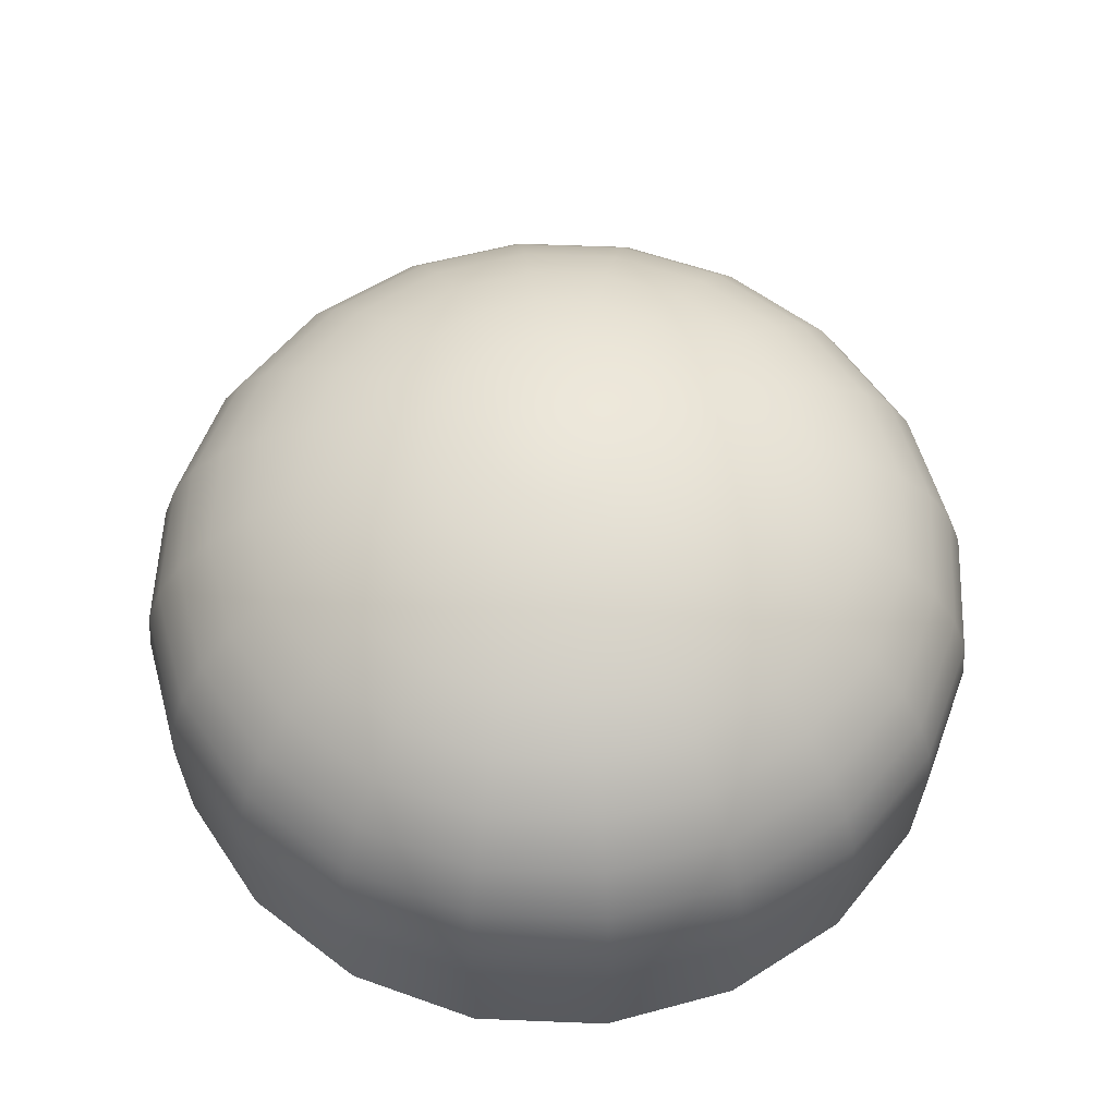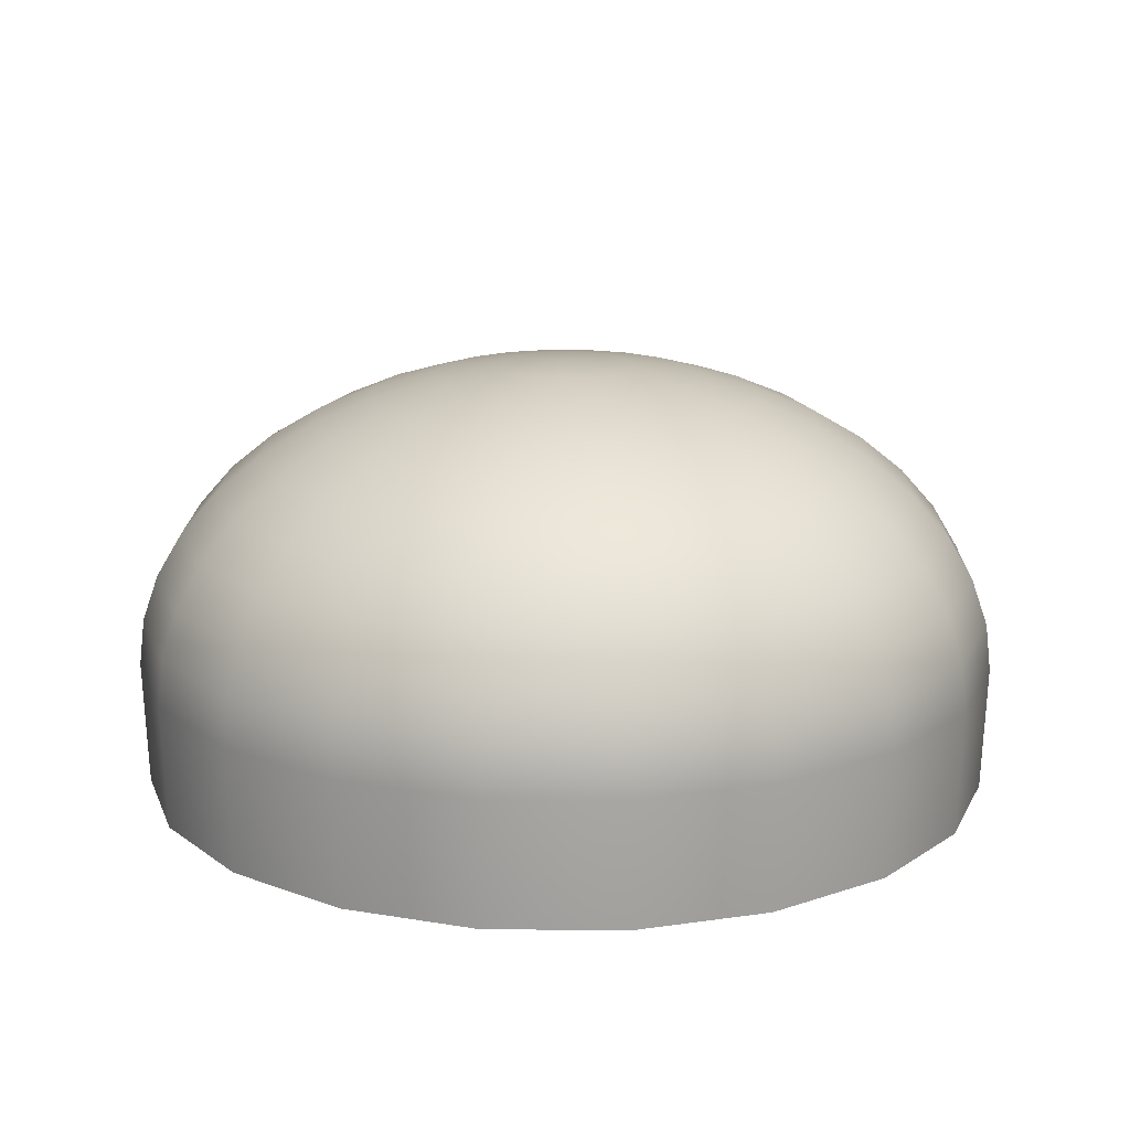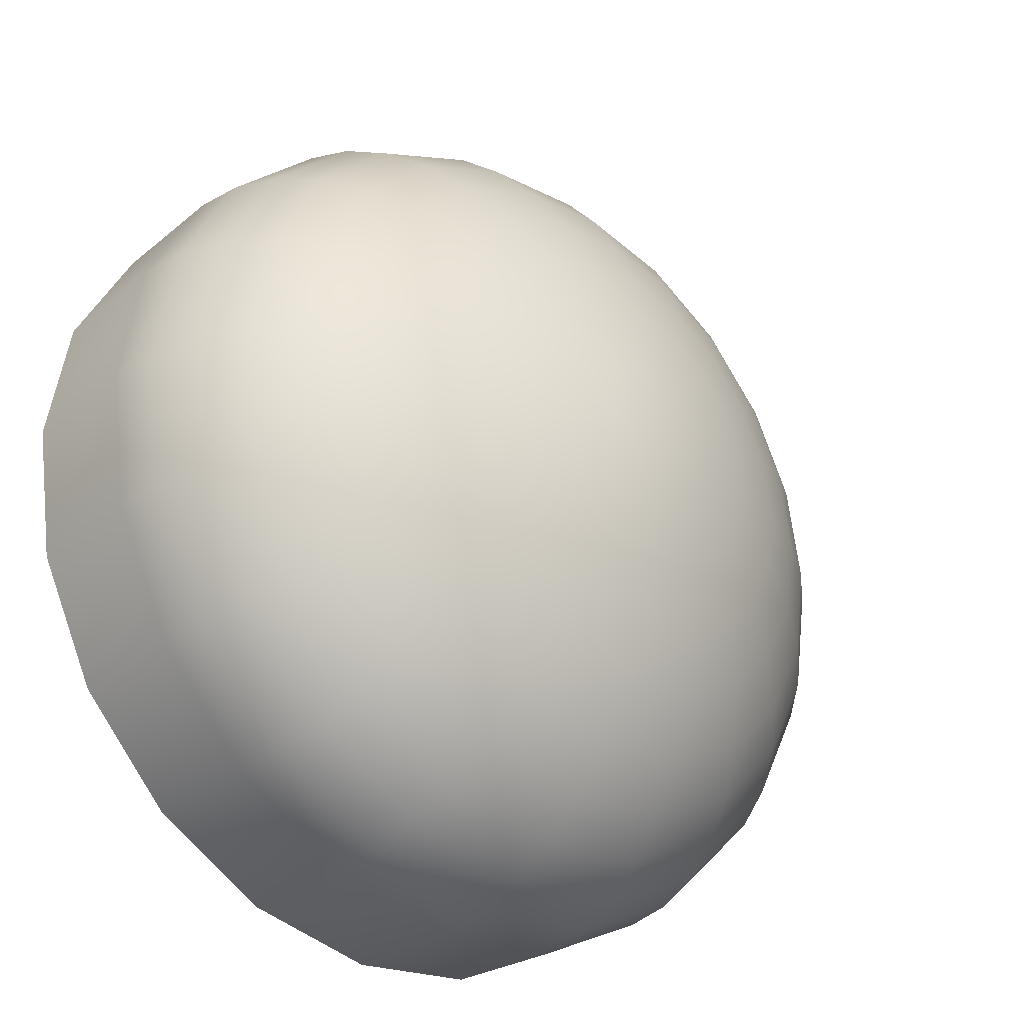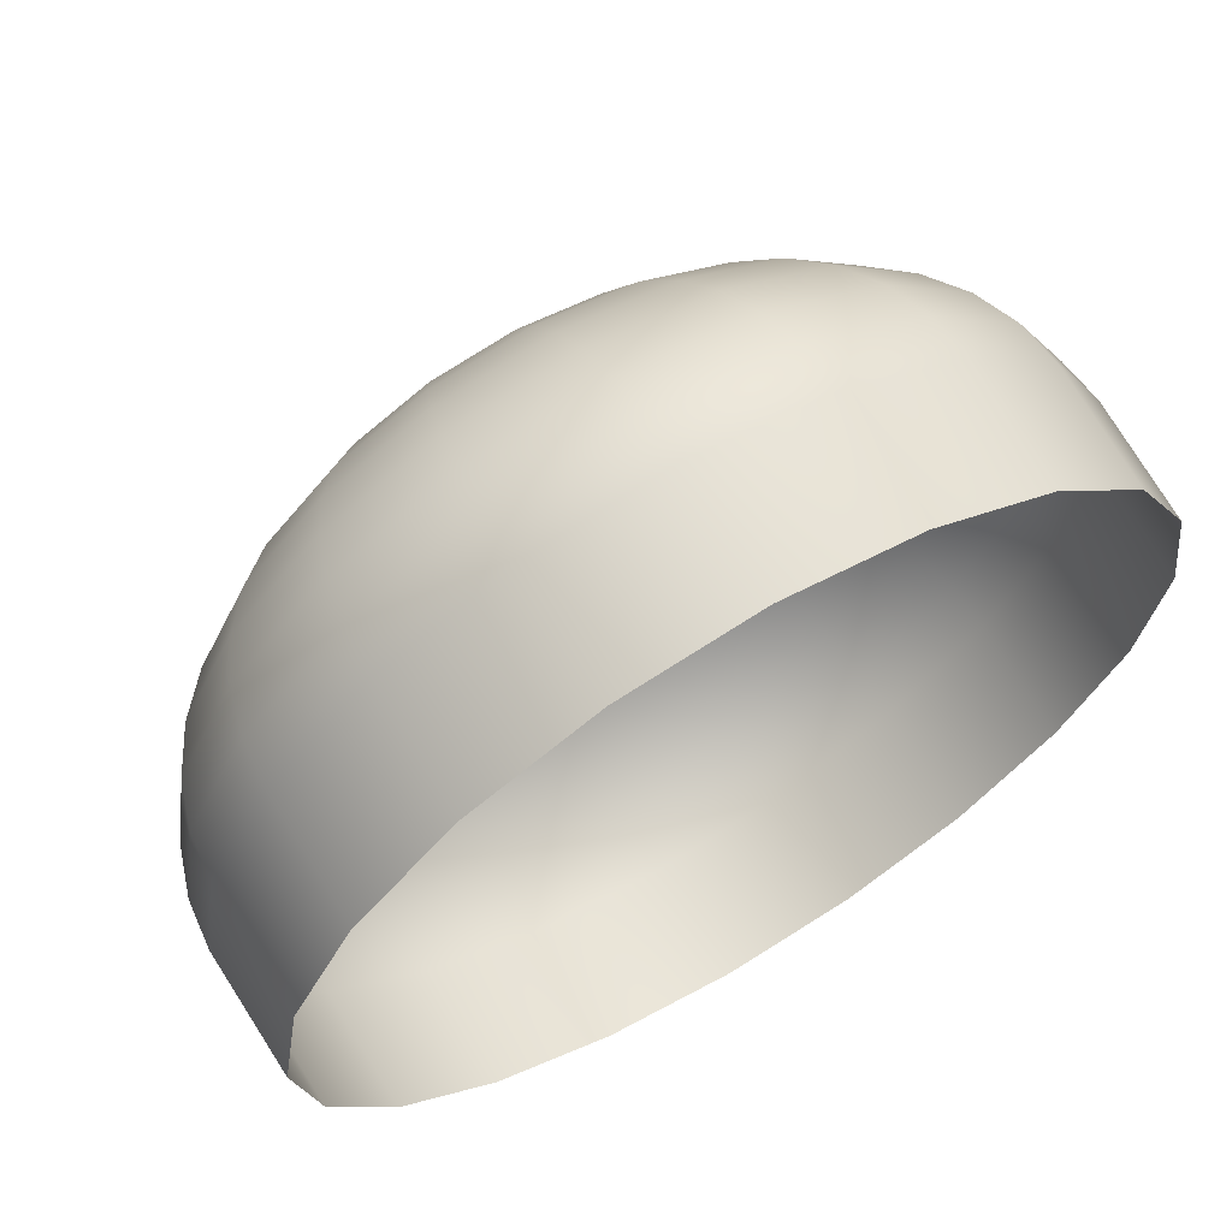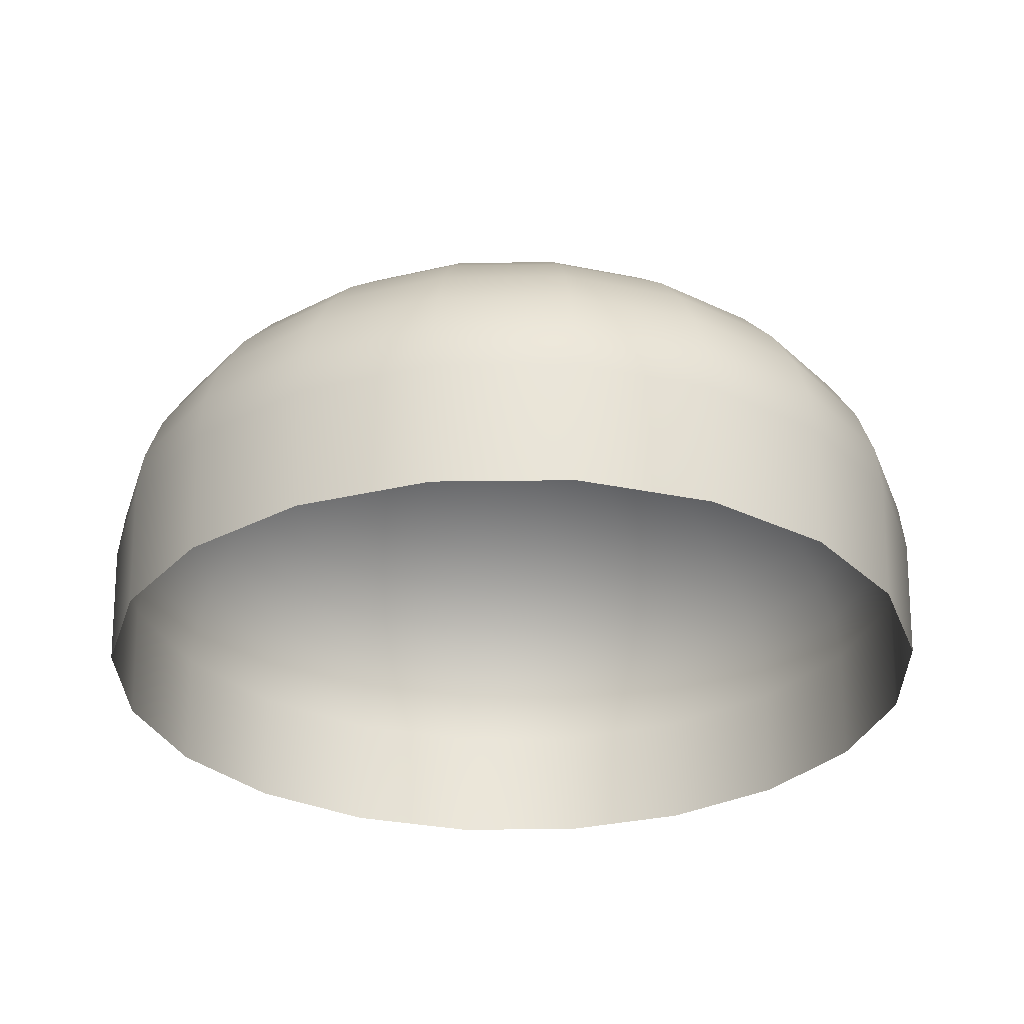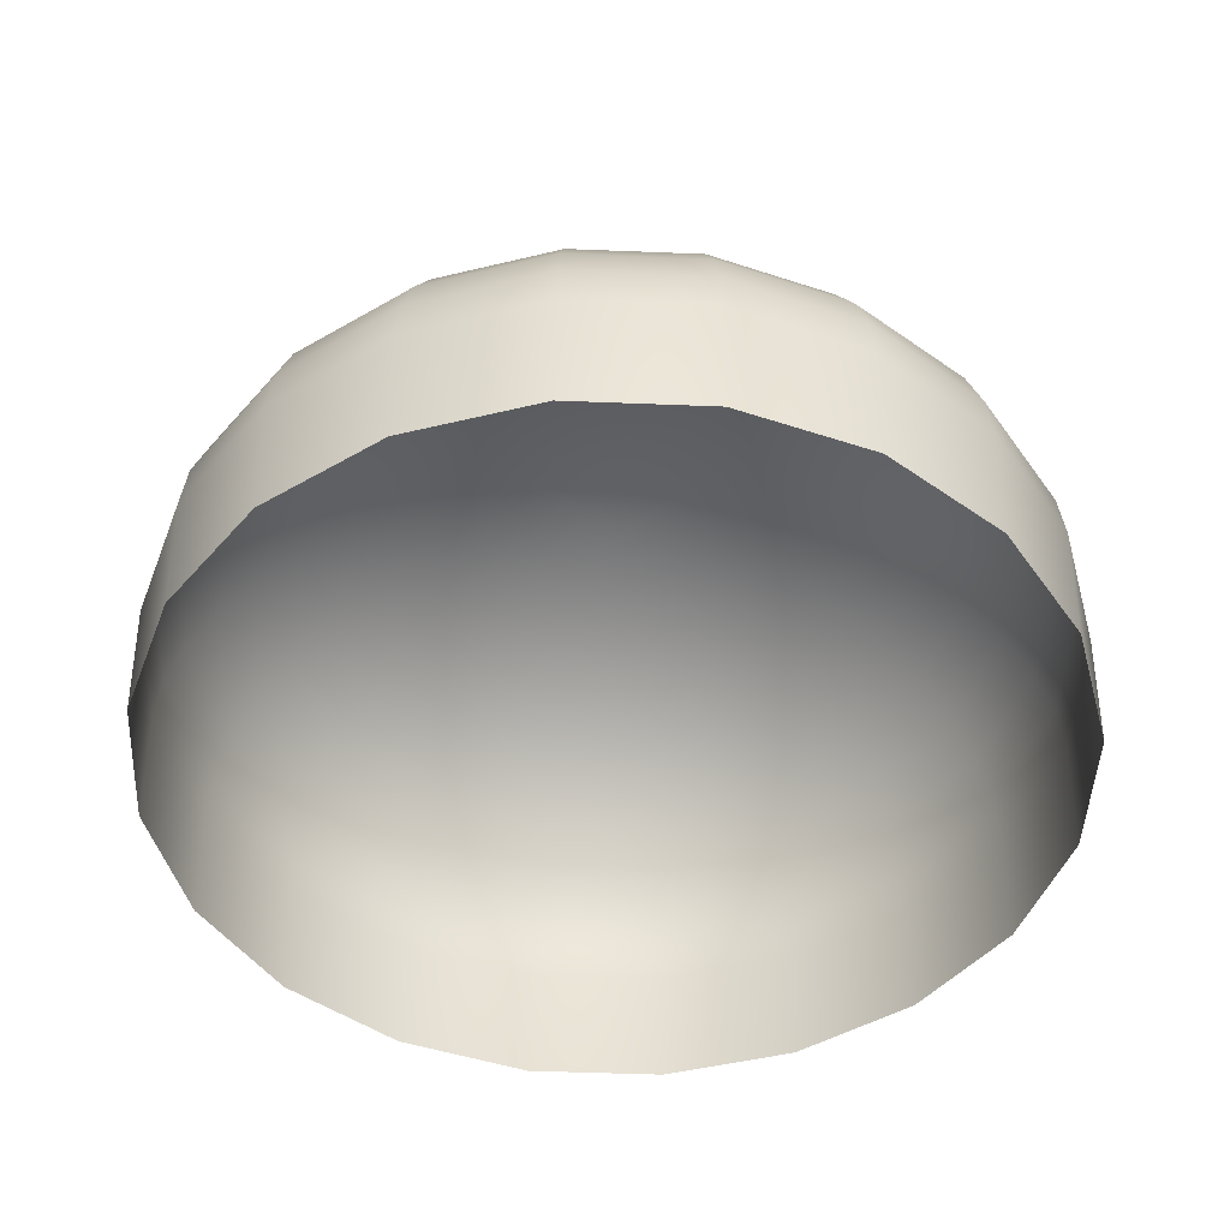
<metadata>
{"format":"obj","ext":"obj","renderer":"f3d","projection":"perspective","resolution":1024,"background":"white","views":[{"elev":56.9,"azim":119.4,"up":"+Y"},{"elev":16.2,"azim":-97.8,"up":"+Y"},{"elev":-32.4,"azim":136.1,"up":"+Z"},{"elev":65.9,"azim":-30.6,"up":"+Z"},{"elev":-30.1,"azim":-7.9,"up":"+Y"},{"elev":-46.9,"azim":-173.6,"up":"+Y"}]}
</metadata>
<code>
g default
v 10.53 13.95 -3.422
v 8.96 13.95 -6.509
v 6.509 13.95 -8.96
v 3.422 13.95 -10.53
v 0 13.95 -11.07
v -3.422 13.95 -10.53
v -6.509 13.95 -8.96
v -8.96 13.95 -6.509
v -10.53 13.95 -3.422
v -11.07 13.95 0
v -10.53 13.95 3.422
v -8.96 13.95 6.509
v -6.509 13.95 8.96
v -3.422 13.95 10.53
v -0 13.95 11.07
v 3.422 13.95 10.53
v 6.509 13.95 8.96
v 8.96 13.95 6.509
v 10.53 13.95 3.422
v 11.07 13.95 0
v 10.65 17.18 -3.46
v 9.059 17.18 -6.582
v 6.582 17.18 -9.059
v 3.46 17.18 -10.65
v 0 17.18 -11.2
v -3.46 17.18 -10.65
v -6.582 17.18 -9.059
v -9.059 17.18 -6.582
v -10.65 17.18 -3.46
v -11.2 17.18 0
v -10.65 17.18 3.46
v -9.059 17.18 6.582
v -6.582 17.18 9.059
v -3.46 17.18 10.65
v -0 17.18 11.2
v 3.46 17.18 10.65
v 6.582 17.18 9.059
v 9.059 17.18 6.582
v 10.65 17.18 3.46
v 11.2 17.18 0
v 10.52 18.4 -3.418
v 8.948 18.4 -6.501
v 6.501 18.4 -8.948
v 3.418 18.4 -10.52
v 0 18.4 -11.06
v -3.418 18.4 -10.52
v -6.501 18.4 -8.948
v -8.948 18.4 -6.501
v -10.52 18.4 -3.418
v -11.06 18.4 0
v -10.52 18.4 3.418
v -8.948 18.4 6.501
v -6.501 18.4 8.948
v -3.418 18.4 10.52
v -0 18.4 11.06
v 3.418 18.4 10.52
v 6.501 18.4 8.948
v 8.948 18.4 6.501
v 10.52 18.4 3.418
v 11.06 18.4 0
v 10.13 19.58 -3.291
v 8.616 19.58 -6.26
v 6.26 19.58 -8.616
v 3.291 19.58 -10.13
v 0 19.58 -10.65
v -3.291 19.58 -10.13
v -6.26 19.58 -8.616
v -8.616 19.58 -6.26
v -10.13 19.58 -3.291
v -10.65 19.58 0
v -10.13 19.58 3.291
v -8.616 19.58 6.26
v -6.26 19.58 8.616
v -3.291 19.58 10.13
v -0 19.58 10.65
v 3.291 19.58 10.13
v 6.26 19.58 8.616
v 8.616 19.58 6.26
v 10.13 19.58 3.291
v 10.65 19.58 0
v 9.489 20.7 -3.083
v 8.072 20.7 -5.865
v 5.865 20.7 -8.072
v 3.083 20.7 -9.489
v 0 20.7 -9.977
v -3.083 20.7 -9.489
v -5.865 20.7 -8.072
v -8.072 20.7 -5.865
v -9.489 20.7 -3.083
v -9.977 20.7 0
v -9.489 20.7 3.083
v -8.072 20.7 5.865
v -5.865 20.7 8.072
v -3.083 20.7 9.489
v -0 20.7 9.977
v 3.083 20.7 9.489
v 5.865 20.7 8.072
v 8.072 20.7 5.865
v 9.489 20.7 3.083
v 9.977 20.7 0
v 8.616 21.74 -2.8
v 7.329 21.74 -5.325
v 5.325 21.74 -7.329
v 2.8 21.74 -8.616
v 0 21.74 -9.059
v -2.8 21.74 -8.616
v -5.325 21.74 -7.329
v -7.329 21.74 -5.325
v -8.616 21.74 -2.799
v -9.059 21.74 0
v -8.616 21.74 2.799
v -7.329 21.74 5.325
v -5.325 21.74 7.329
v -2.799 21.74 8.616
v -0 21.74 9.059
v 2.799 21.74 8.616
v 5.325 21.74 7.329
v 7.329 21.74 5.325
v 8.616 21.74 2.799
v 9.059 21.74 0
v 7.531 22.66 -2.447
v 6.406 22.66 -4.654
v 4.654 22.66 -6.406
v 2.447 22.66 -7.531
v 0 22.66 -7.918
v -2.447 22.66 -7.531
v -4.654 22.66 -6.406
v -6.406 22.66 -4.654
v -7.531 22.66 -2.447
v -7.918 22.66 0
v -7.531 22.66 2.447
v -6.406 22.66 4.654
v -4.654 22.66 6.406
v -2.447 22.66 7.531
v -0 22.66 7.918
v 2.447 22.66 7.531
v 4.654 22.66 6.406
v 6.406 22.66 4.654
v 7.531 22.66 2.447
v 7.918 22.66 0
v 6.26 23.45 -2.034
v 5.325 23.45 -3.869
v 3.869 23.45 -5.325
v 2.034 23.45 -6.26
v 0 23.45 -6.582
v -2.034 23.45 -6.26
v -3.869 23.45 -5.325
v -5.325 23.45 -3.869
v -6.26 23.45 -2.034
v -6.582 23.45 0
v -6.26 23.45 2.034
v -5.325 23.45 3.869
v -3.869 23.45 5.325
v -2.034 23.45 6.26
v -0 23.45 6.582
v 2.034 23.45 6.26
v 3.869 23.45 5.325
v 5.325 23.45 3.869
v 6.26 23.45 2.034
v 6.582 23.45 0
v 4.835 24.08 -1.571
v 4.113 24.08 -2.988
v 2.988 24.08 -4.113
v 1.571 24.08 -4.835
v 0 24.08 -5.084
v -1.571 24.08 -4.835
v -2.988 24.08 -4.113
v -4.113 24.08 -2.988
v -4.835 24.08 -1.571
v -5.084 24.08 0
v -4.835 24.08 1.571
v -4.113 24.08 2.988
v -2.988 24.08 4.113
v -1.571 24.08 4.835
v -0 24.08 5.084
v 1.571 24.08 4.835
v 2.988 24.08 4.113
v 4.113 24.08 2.988
v 4.835 24.08 1.571
v 5.084 24.08 0
v 3.291 24.55 -1.069
v 2.8 24.55 -2.034
v 2.034 24.55 -2.8
v 1.069 24.55 -3.291
v 0 24.55 -3.46
v -1.069 24.55 -3.291
v -2.034 24.55 -2.799
v -2.799 24.55 -2.034
v -3.291 24.55 -1.069
v -3.46 24.55 0
v -3.291 24.55 1.069
v -2.799 24.55 2.034
v -2.034 24.55 2.799
v -1.069 24.55 3.291
v -0 24.55 3.46
v 1.069 24.55 3.291
v 2.034 24.55 2.799
v 2.799 24.55 2.034
v 3.291 24.55 1.069
v 3.46 24.55 0
v 1.666 24.83 -0.5413
v 1.417 24.83 -1.03
v 1.03 24.83 -1.417
v 0.5413 24.83 -1.666
v 0 24.83 -1.752
v -0.5413 24.83 -1.666
v -1.03 24.83 -1.417
v -1.417 24.83 -1.03
v -1.666 24.83 -0.5413
v -1.752 24.83 0
v -1.666 24.83 0.5413
v -1.417 24.83 1.03
v -1.03 24.83 1.417
v -0.5413 24.83 1.666
v -0 24.83 1.752
v 0.5413 24.83 1.666
v 1.03 24.83 1.417
v 1.417 24.83 1.03
v 1.666 24.83 0.5413
v 1.752 24.83 0
v 0 24.93 0
g pSphere15
f 1 2 22 21
f 2 3 23 22
f 3 4 24 23
f 4 5 25 24
f 5 6 26 25
f 6 7 27 26
f 7 8 28 27
f 8 9 29 28
f 9 10 30 29
f 10 11 31 30
f 11 12 32 31
f 12 13 33 32
f 13 14 34 33
f 14 15 35 34
f 15 16 36 35
f 16 17 37 36
f 17 18 38 37
f 18 19 39 38
f 19 20 40 39
f 20 1 21 40
f 21 22 42 41
f 22 23 43 42
f 23 24 44 43
f 24 25 45 44
f 25 26 46 45
f 26 27 47 46
f 27 28 48 47
f 28 29 49 48
f 29 30 50 49
f 30 31 51 50
f 31 32 52 51
f 32 33 53 52
f 33 34 54 53
f 34 35 55 54
f 35 36 56 55
f 36 37 57 56
f 37 38 58 57
f 38 39 59 58
f 39 40 60 59
f 40 21 41 60
f 41 42 62 61
f 42 43 63 62
f 43 44 64 63
f 44 45 65 64
f 45 46 66 65
f 46 47 67 66
f 47 48 68 67
f 48 49 69 68
f 49 50 70 69
f 50 51 71 70
f 51 52 72 71
f 52 53 73 72
f 53 54 74 73
f 54 55 75 74
f 55 56 76 75
f 56 57 77 76
f 57 58 78 77
f 58 59 79 78
f 59 60 80 79
f 60 41 61 80
f 61 62 82 81
f 62 63 83 82
f 63 64 84 83
f 64 65 85 84
f 65 66 86 85
f 66 67 87 86
f 67 68 88 87
f 68 69 89 88
f 69 70 90 89
f 70 71 91 90
f 71 72 92 91
f 72 73 93 92
f 73 74 94 93
f 74 75 95 94
f 75 76 96 95
f 76 77 97 96
f 77 78 98 97
f 78 79 99 98
f 79 80 100 99
f 80 61 81 100
f 81 82 102 101
f 82 83 103 102
f 83 84 104 103
f 84 85 105 104
f 85 86 106 105
f 86 87 107 106
f 87 88 108 107
f 88 89 109 108
f 89 90 110 109
f 90 91 111 110
f 91 92 112 111
f 92 93 113 112
f 93 94 114 113
f 94 95 115 114
f 95 96 116 115
f 96 97 117 116
f 97 98 118 117
f 98 99 119 118
f 99 100 120 119
f 100 81 101 120
f 101 102 122 121
f 102 103 123 122
f 103 104 124 123
f 104 105 125 124
f 105 106 126 125
f 106 107 127 126
f 107 108 128 127
f 108 109 129 128
f 109 110 130 129
f 110 111 131 130
f 111 112 132 131
f 112 113 133 132
f 113 114 134 133
f 114 115 135 134
f 115 116 136 135
f 116 117 137 136
f 117 118 138 137
f 118 119 139 138
f 119 120 140 139
f 120 101 121 140
f 121 122 142 141
f 122 123 143 142
f 123 124 144 143
f 124 125 145 144
f 125 126 146 145
f 126 127 147 146
f 127 128 148 147
f 128 129 149 148
f 129 130 150 149
f 130 131 151 150
f 131 132 152 151
f 132 133 153 152
f 133 134 154 153
f 134 135 155 154
f 135 136 156 155
f 136 137 157 156
f 137 138 158 157
f 138 139 159 158
f 139 140 160 159
f 140 121 141 160
f 141 142 162 161
f 142 143 163 162
f 143 144 164 163
f 144 145 165 164
f 145 146 166 165
f 146 147 167 166
f 147 148 168 167
f 148 149 169 168
f 149 150 170 169
f 150 151 171 170
f 151 152 172 171
f 152 153 173 172
f 153 154 174 173
f 154 155 175 174
f 155 156 176 175
f 156 157 177 176
f 157 158 178 177
f 158 159 179 178
f 159 160 180 179
f 160 141 161 180
f 161 162 182 181
f 162 163 183 182
f 163 164 184 183
f 164 165 185 184
f 165 166 186 185
f 166 167 187 186
f 167 168 188 187
f 168 169 189 188
f 169 170 190 189
f 170 171 191 190
f 171 172 192 191
f 172 173 193 192
f 173 174 194 193
f 174 175 195 194
f 175 176 196 195
f 176 177 197 196
f 177 178 198 197
f 178 179 199 198
f 179 180 200 199
f 180 161 181 200
f 181 182 202 201
f 182 183 203 202
f 183 184 204 203
f 184 185 205 204
f 185 186 206 205
f 186 187 207 206
f 187 188 208 207
f 188 189 209 208
f 189 190 210 209
f 190 191 211 210
f 191 192 212 211
f 192 193 213 212
f 193 194 214 213
f 194 195 215 214
f 195 196 216 215
f 196 197 217 216
f 197 198 218 217
f 198 199 219 218
f 199 200 220 219
f 200 181 201 220
f 201 202 221
f 202 203 221
f 203 204 221
f 204 205 221
f 205 206 221
f 206 207 221
f 207 208 221
f 208 209 221
f 209 210 221
f 210 211 221
f 211 212 221
f 212 213 221
f 213 214 221
f 214 215 221
f 215 216 221
f 216 217 221
f 217 218 221
f 218 219 221
f 219 220 221
f 220 201 221

</code>
